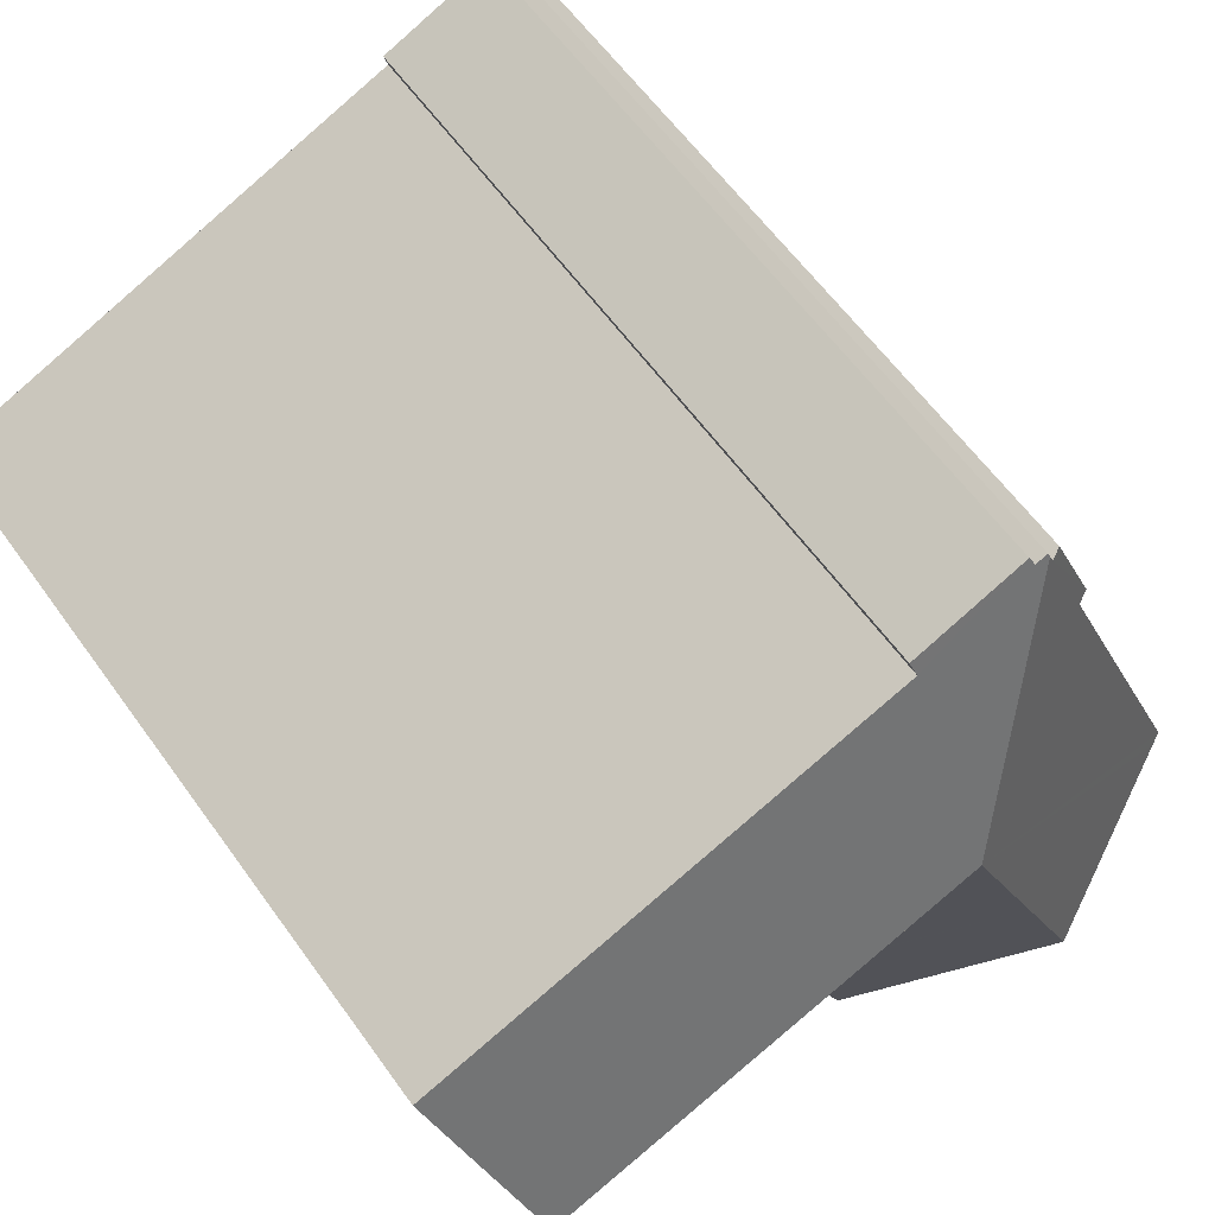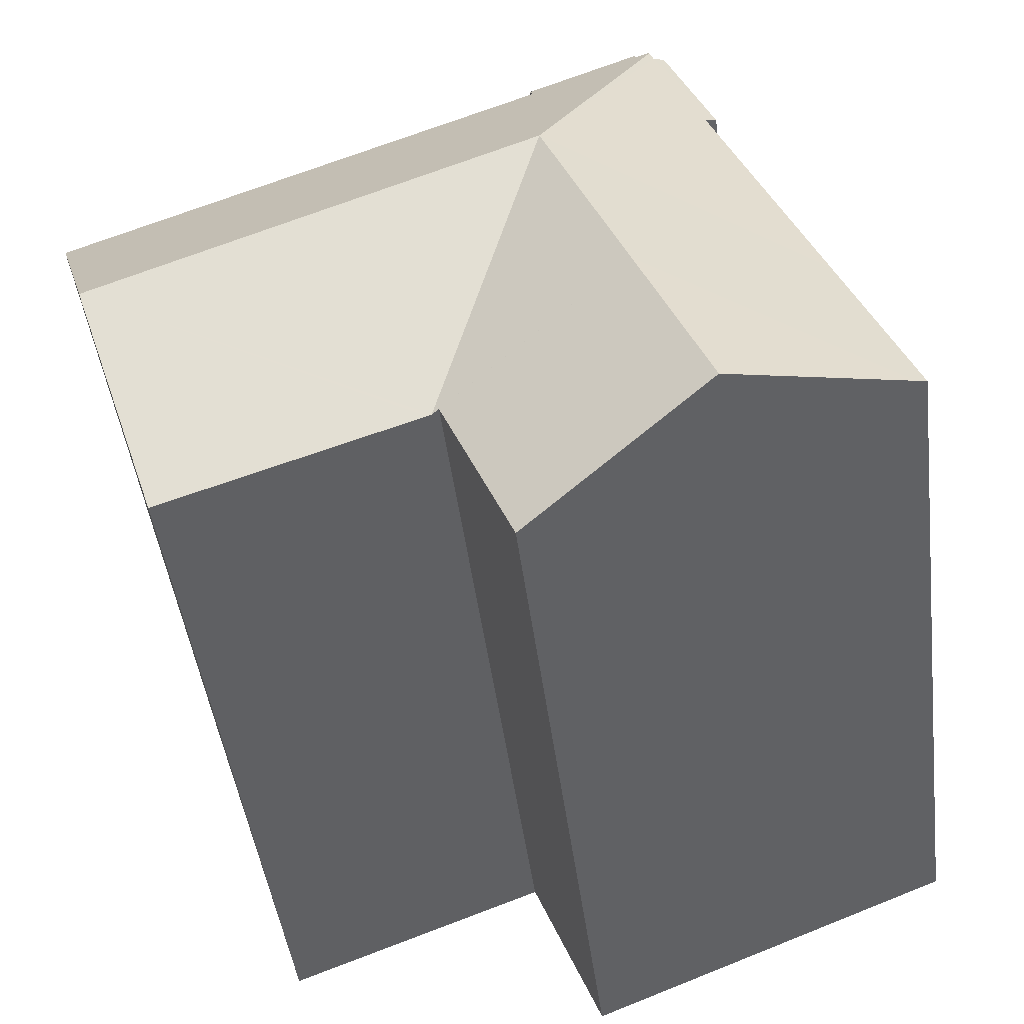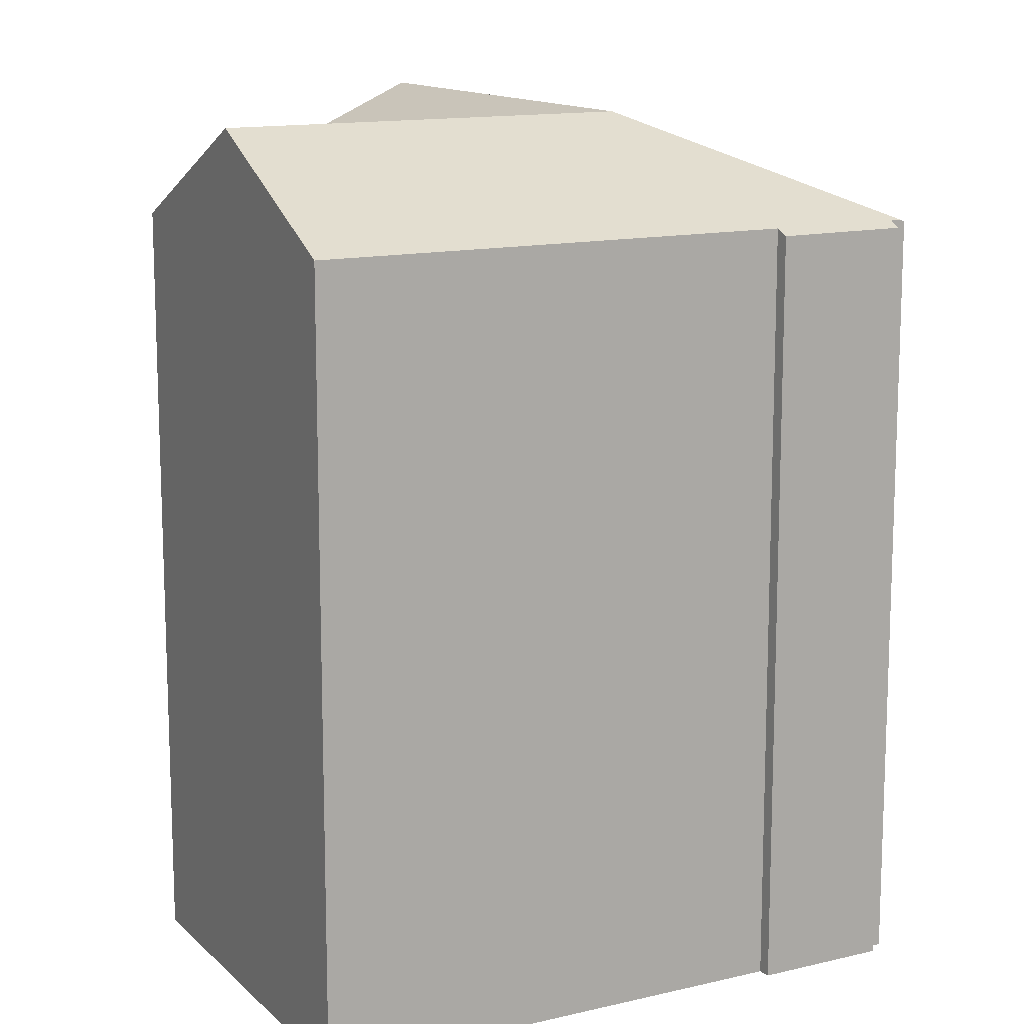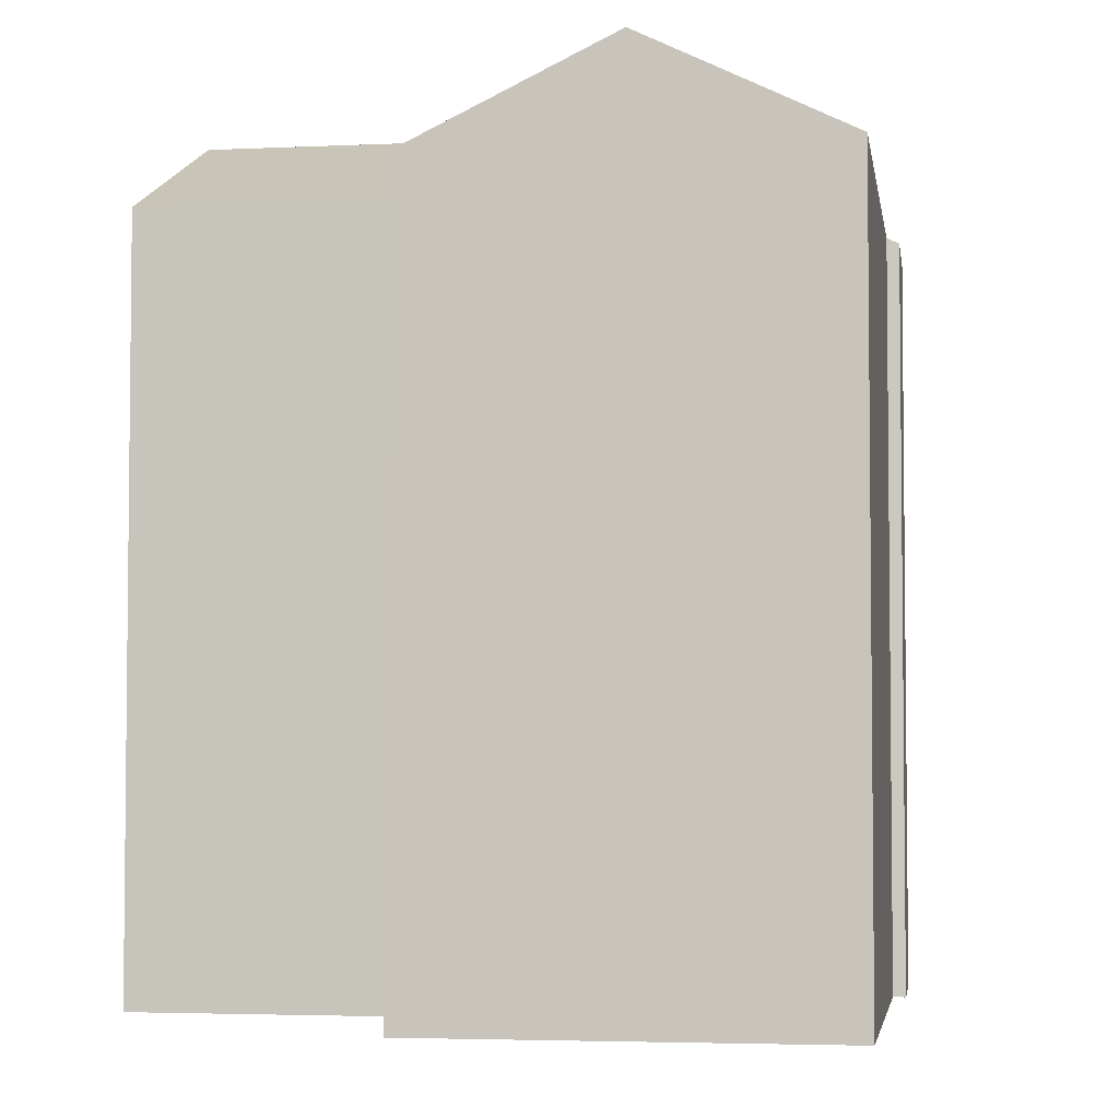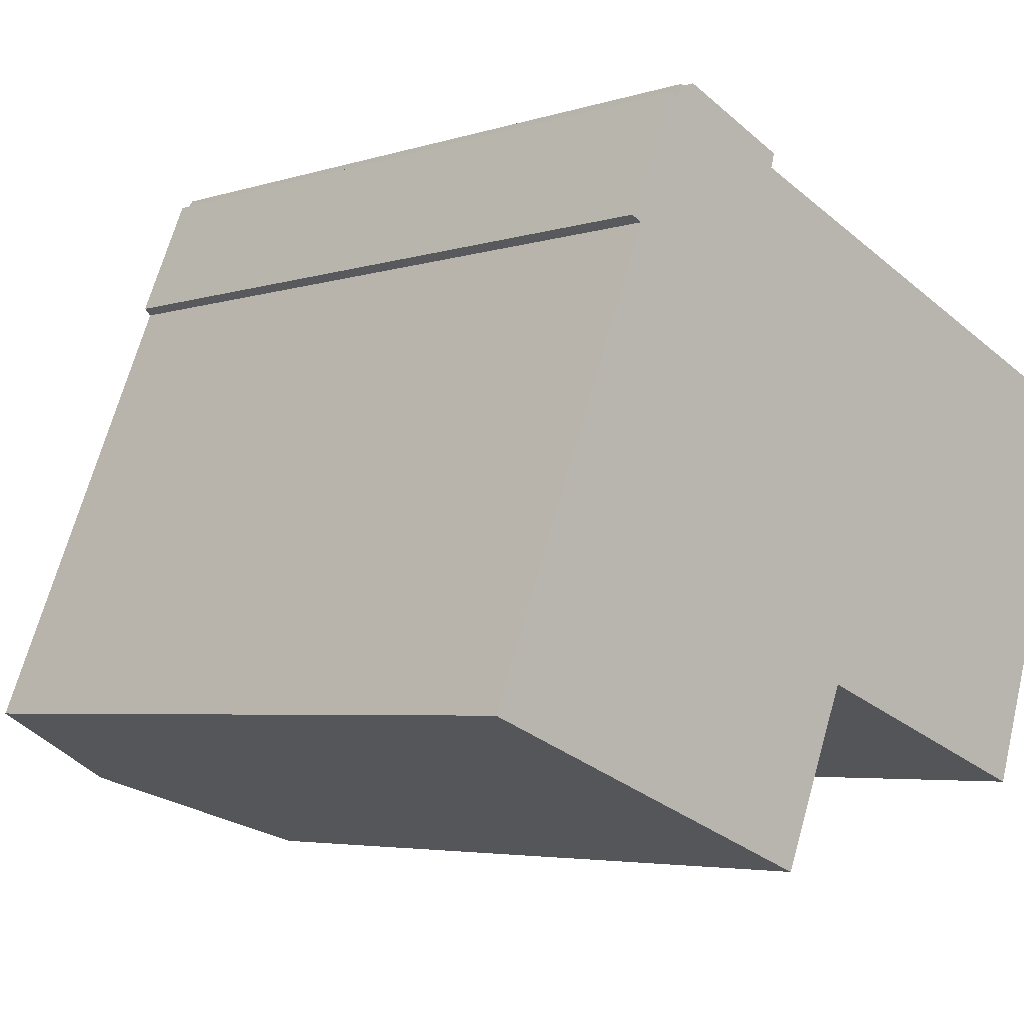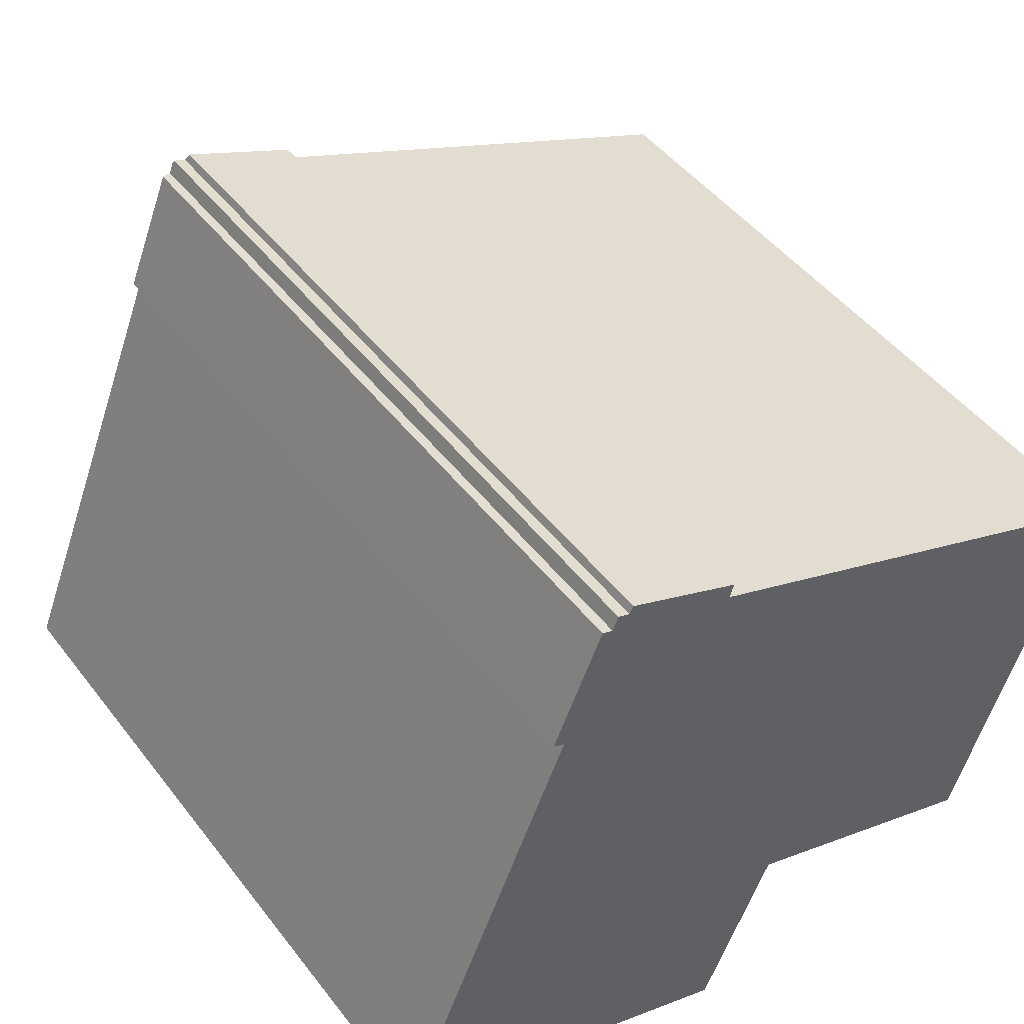
<metadata>
{"format":"obj","ext":"obj","renderer":"f3d","projection":"perspective","resolution":1024,"background":"white","views":[{"elev":60.9,"azim":144.4,"up":"+Z"},{"elev":-45.8,"azim":-172.7,"up":"+Z"},{"elev":13.3,"azim":-96.3,"up":"+Y"},{"elev":-4.1,"azim":-149.4,"up":"+Y"},{"elev":-4.4,"azim":-43.8,"up":"+Z"},{"elev":47.2,"azim":-35.5,"up":"+Z"}]}
</metadata>
<code>
v  12.13 19.44 0.631
v  20.53 22.14 3.386
v  18.82 19.54 -1.829
v  12.01 19.44 0.675
v  8.966 22.14 8.029
v  14.28 22.14 5.898
v  6.77 22.14 2.641
v  11.82 19.54 0.746
v  11.77 19.54 0.634
v  9.921 19.55 -3.838
v  4.919 22.14 -1.903
v  5.965 19.58 14.7
v  6.079 19.58 15
v  4.678 19.58 11.53
v  4.381 19.43 11.67
v  1.869 19.59 4.608
v  0 19.59 1.2e-15
v  0.296 19.75 -0.114
v  5.68 19.43 14.81
v  22.09 19.76 8.164
v  16.28 19.62 10.81
v  22.19 19.61 8.459
v  9.41 19.63 13.54
v  6.526 19.43 15.17
v  9.516 19.45 13.91
v  6.432 19.53 14.96
v  6.112 19.54 15.09
v  18.82 1.12e-16 -1.829
v  11.82 -4.568e-17 0.746
v  12.13 -3.864e-17 0.631
v  12.01 -4.133e-17 0.675
v  9.921 2.35e-16 -3.838
v  4.919 1.165e-16 -1.903
v  0 0 0
v  0.296 6.98e-18 -0.114
v  11.77 -3.882e-17 0.634
v  9.41 -8.293e-16 13.54
v  9.516 -8.519e-16 13.91
v  22.19 -5.18e-16 8.459
v  22.09 -4.999e-16 8.164
v  20.53 -2.073e-16 3.386
v  4.678 -7.062e-16 11.53
v  1.869 -2.822e-16 4.608
v  5.68 -9.069e-16 14.81
v  4.381 -7.148e-16 11.67
v  5.965 -9.004e-16 14.7
v  6.112 -9.237e-16 15.09
v  6.079 -9.185e-16 15
v  6.432 -9.16e-16 14.96
v  16.28 -6.62e-16 10.81
v  6.526 -9.29e-16 15.17
g defaultobject
f 1 2 3
f 2 1 4
f 2 4 5
f 2 5 6
f 4 7 5
f 7 4 8
f 7 8 9
f 7 9 10
f 7 10 11
f 5 12 13
f 12 5 14
f 12 14 15
f 14 5 16
f 16 5 17
f 17 5 18
f 18 5 7
f 18 7 11
f 15 19 12
f 20 21 22
f 21 20 2
f 21 2 6
f 21 6 23
f 23 6 5
f 23 24 25
f 24 23 5
f 24 5 26
f 26 5 13
f 26 13 27
f 28 1 3
f 1 28 4
f 4 29 8
f 29 4 28
f 29 28 30
f 29 30 31
f 32 11 10
f 11 32 18
f 18 32 17
f 17 32 33
f 17 33 34
f 34 33 35
f 8 10 9
f 10 8 29
f 10 29 32
f 32 29 36
f 25 37 23
f 37 25 38
f 20 3 2
f 3 20 22
f 3 22 39
f 3 39 28
f 28 39 40
f 28 40 41
f 34 16 17
f 16 34 14
f 14 34 42
f 42 34 43
f 15 44 19
f 44 15 45
f 46 13 12
f 13 46 27
f 27 46 47
f 47 46 48
f 42 15 14
f 15 42 45
f 19 46 12
f 46 19 44
f 47 26 27
f 26 47 49
f 37 21 23
f 21 37 22
f 22 37 39
f 39 37 50
f 49 24 26
f 24 49 51
f 24 38 25
f 38 24 51
f 41 30 28
f 30 41 40
f 30 40 39
f 30 39 50
f 30 50 37
f 30 37 31
f 31 37 29
f 29 37 36
f 36 37 32
f 32 37 33
f 33 37 35
f 35 37 38
f 35 38 51
f 35 51 49
f 35 49 47
f 35 47 48
f 35 48 46
f 35 46 42
f 42 46 44
f 42 44 45
f 42 34 35
f 34 42 43

</code>
